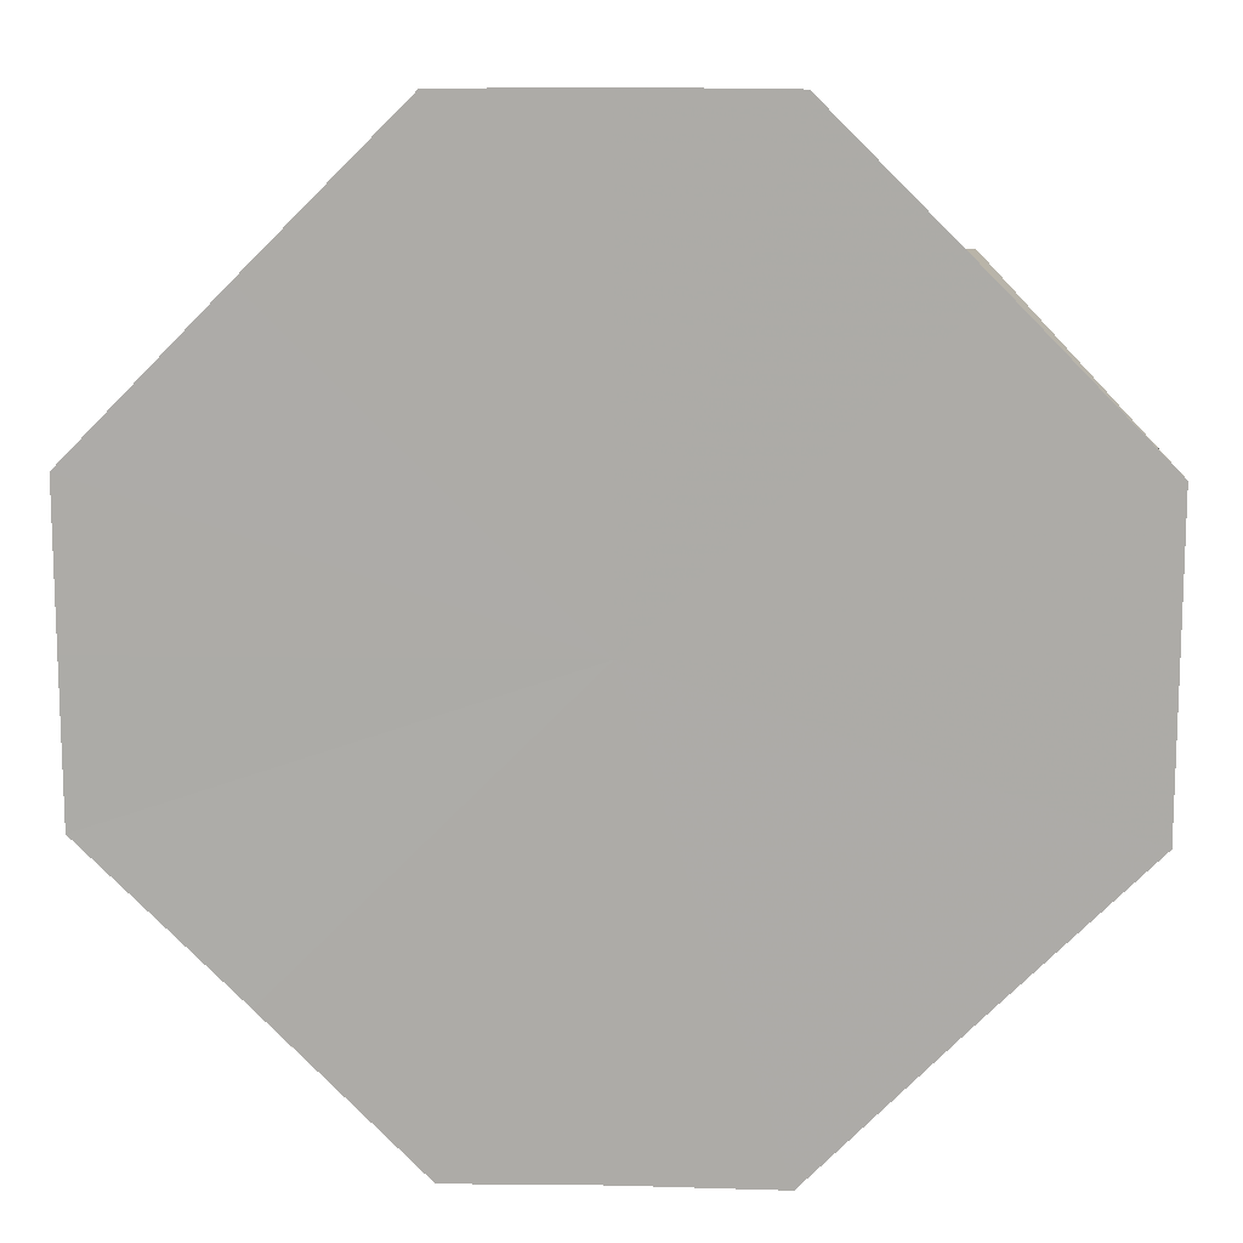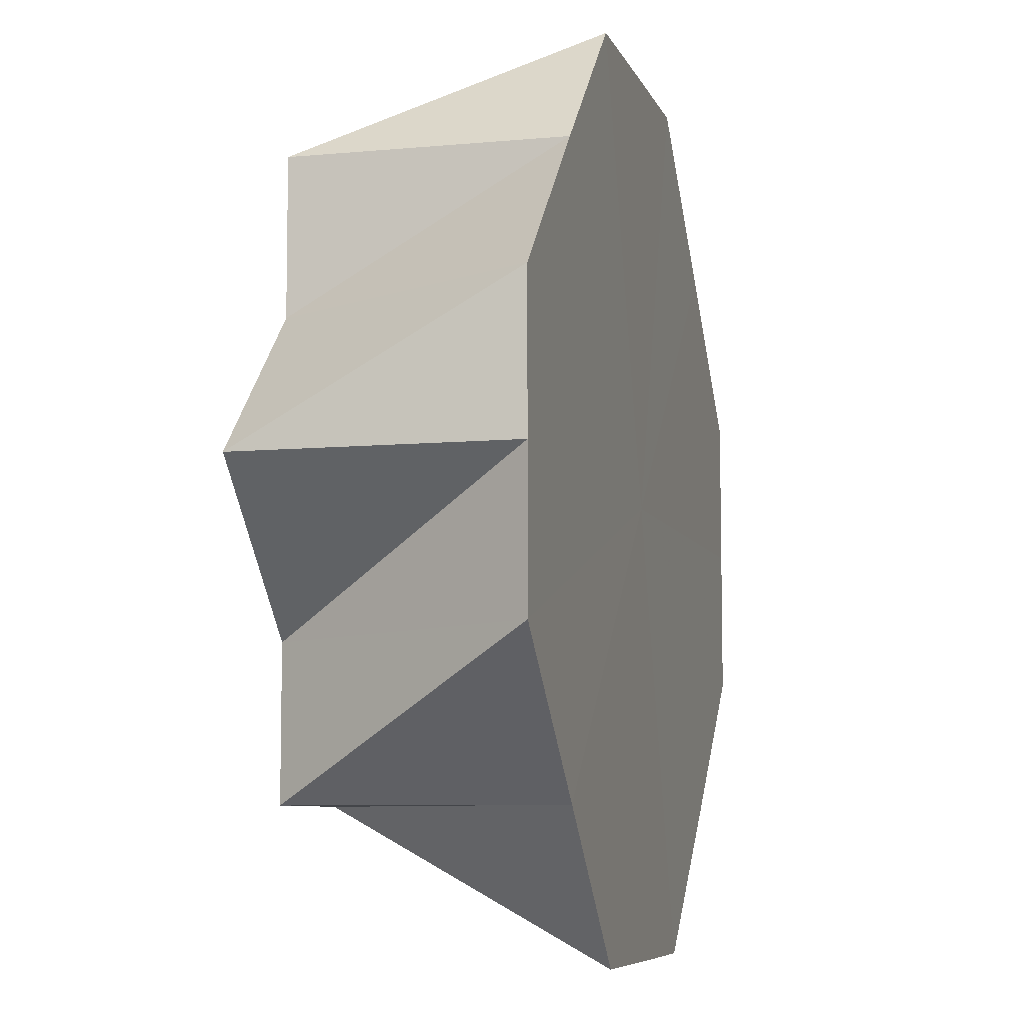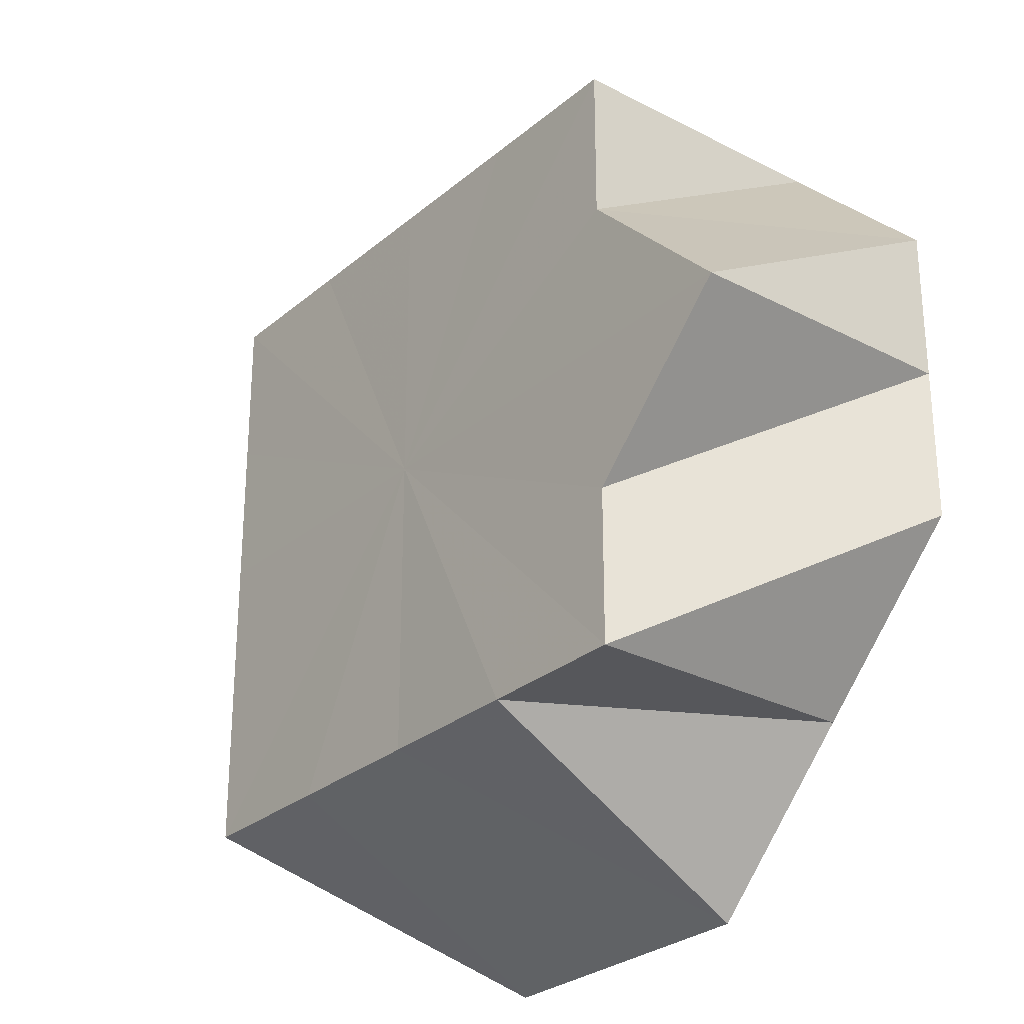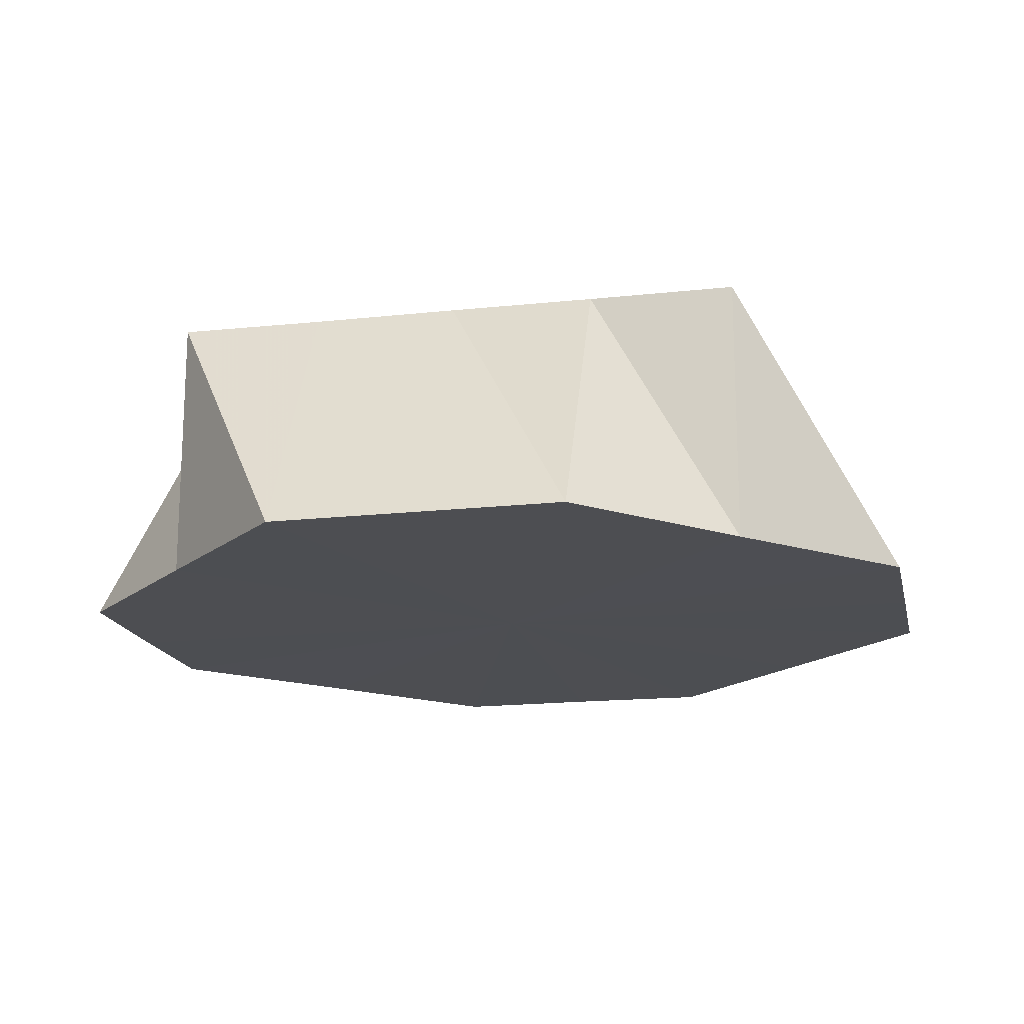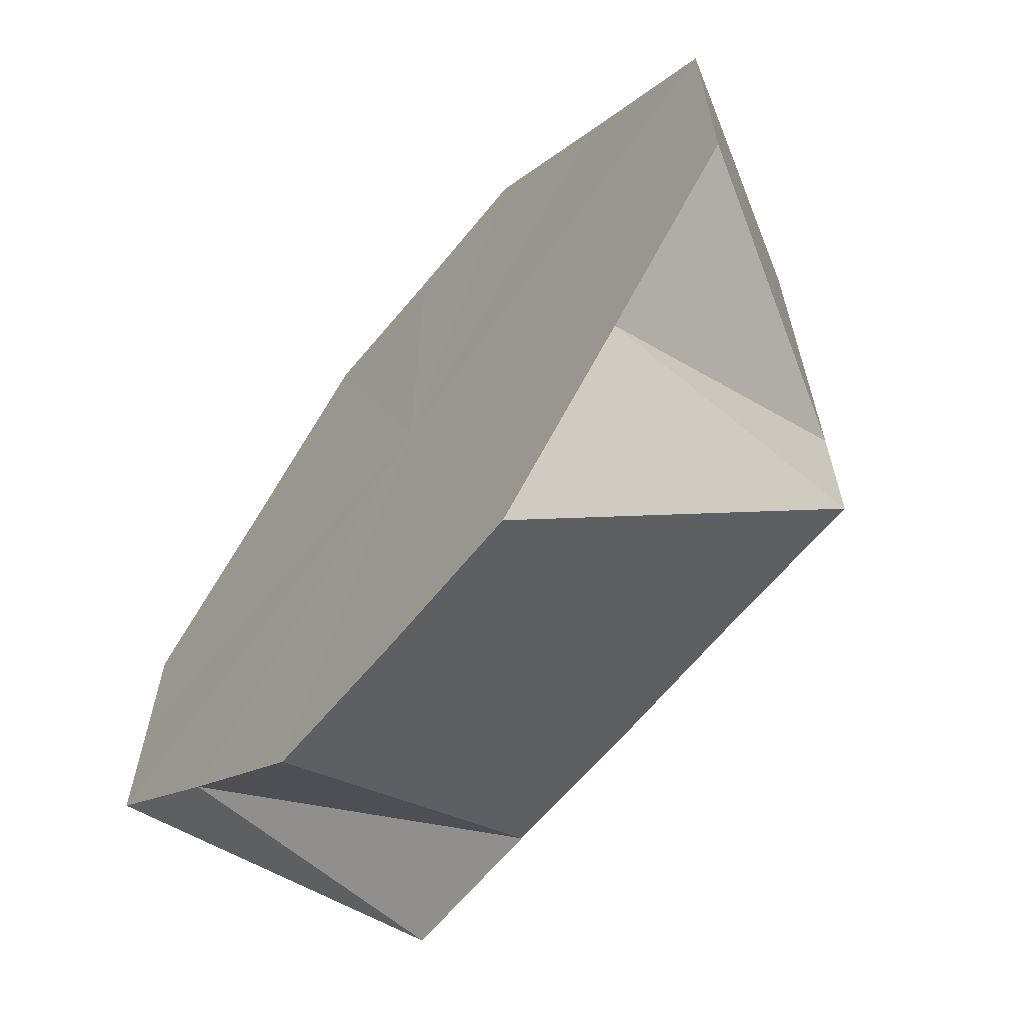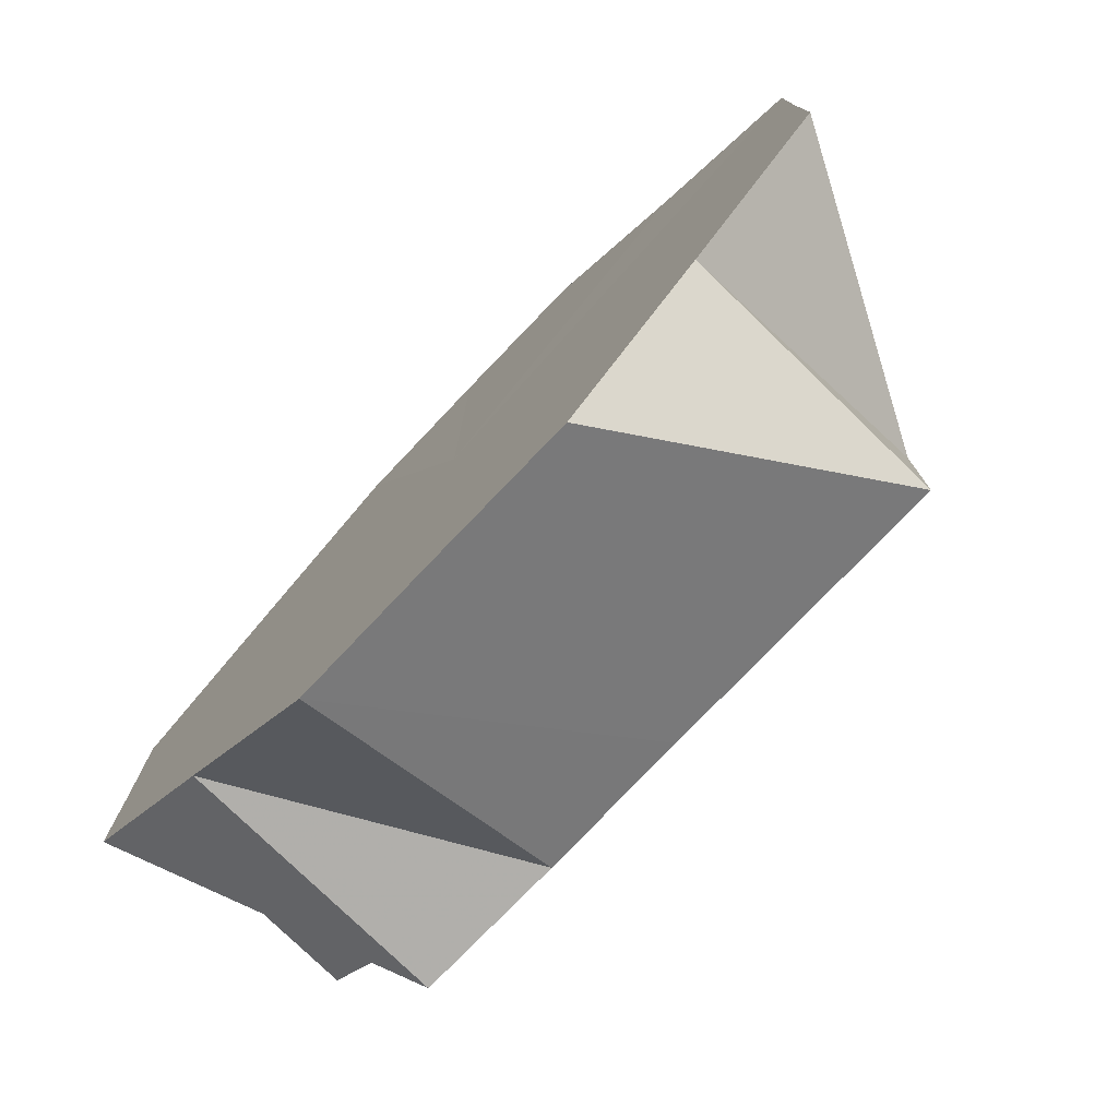
<metadata>
{"format":"obj","ext":"obj","renderer":"f3d","projection":"perspective","resolution":1024,"background":"white","views":[{"elev":13.1,"azim":-177.3,"up":"+Y"},{"elev":-7.6,"azim":105.1,"up":"+Y"},{"elev":-27.7,"azim":51.8,"up":"+Y"},{"elev":-17.1,"azim":-77.8,"up":"+Z"},{"elev":-65.0,"azim":-129.8,"up":"+Y"},{"elev":-77.9,"azim":-133.9,"up":"+Y"}]}
</metadata>
<code>
o 27001
v 2249 1885 24.22
v 2249 1885 24.22
v 2249 1885 24.24
v 2249 1885 24.22
v 2249 1885 24.24
v 2249 1885 24.22
v 2249 1885 24.24
v 2249 1885 24.22
v 2249 1885 24.24
v 2249 1885 24.22
v 2249 1885 24.24
v 2249 1885 24.22
v 2249 1885 24.22
v 2249 1885 24.24
v 2249 1885 24.22
v 2249 1885 24.24
v 2249 1885 24.22
v 2249 1885 24.22
v 2249 1885 24.24
v 2249 1885 24.24
v 2249 1885 24.24
v 2249 1885 24.24
v 2249 1885 24.24
v 2249 1885 24.24
v 2249 1885 24.24
v 2249 1885 24.24
v 2249 1885 24.24
v 2249 1885 24.24
v 2249 1885 24.24
v 2249 1885 24.22
v 2249 1885 24.24
v 2249 1885 24.22
v 2249 1885 24.22
v 2249 1885 24.24
v 2249 1885 24.22
v 2249 1885 24.22
v 2249 1885 24.24
v 2249 1885 24.22
v 2249 1885 24.22
v 2249 1885 24.24
v 2249 1885 24.22
v 2249 1885 24.24
v 2249 1885 24.22
v 2249 1885 24.24
v 2249 1885 24.22
v 2249 1885 24.22
v 2249 1885 24.24
v 2249 1885 24.22
v 2249 1885 24.22
v 2249 1885 24.22
v 2249 1885 24.24
v 2249 1885 24.24
v 2249 1885 24.22
v 2249 1885 24.22
v 2249 1885 24.22
v 2249 1885 24.24
v 2249 1885 24.24
v 2249 1885 24.22
v 2249 1885 24.24
v 2249 1885 24.24
v 2249 1885 24.22
v 2249 1885 24.24
v 2249 1885 24.24
v 2249 1885 24.22
v 2249 1885 24.24
v 2249 1885 24.24
v 2249 1885 24.22
v 2249 1885 24.24
v 2249 1885 24.24
v 2249 1885 24.22
v 2249 1885 24.22
v 2249 1885 24.22
v 2249 1885 24.22
v 2249 1885 24.22
v 2249 1885 24.22
v 2249 1885 24.22
v 2249 1885 24.22
v 2249 1885 24.22
v 2249 1885 24.22
v 2249 1885 24.22
v 2249 1885 24.22
v 2249 1885 24.22
v 2249 1885 24.22
v 2249 1885 24.22
v 2249 1885 24.22
v 2249 1885 24.22
f 1 2 3
f 2 4 5
f 6 5 3
f 3 5 7
f 4 8 9
f 8 10 11
f 12 11 9
f 9 11 7
f 10 13 14
f 13 15 16
f 17 16 14
f 14 16 7
f 15 18 19
f 20 21 7
f 22 23 7
f 24 25 7
f 26 27 7
f 28 29 7
f 18 30 31
f 32 31 19
f 19 31 7
f 33 34 31
f 31 34 7
f 30 35 34
f 35 36 37
f 38 37 34
f 34 37 7
f 36 39 40
f 39 41 42
f 43 42 40
f 40 42 7
f 42 44 7
f 45 44 42
f 41 46 44
f 44 47 7
f 48 47 44
f 46 49 47
f 49 50 51
f 51 52 7
f 50 1 52
f 53 52 51
f 52 3 7
f 54 3 52
f 55 56 57
f 58 59 60
f 61 62 63
f 64 65 66
f 67 68 69
f 70 71 72
f 72 71 73
f 74 71 70
f 73 71 75
f 76 71 74
f 75 71 77
f 78 71 76
f 77 71 79
f 80 71 78
f 79 71 81
f 82 71 80
f 81 71 83
f 84 71 82
f 83 71 85
f 86 71 84
f 85 71 86

</code>
